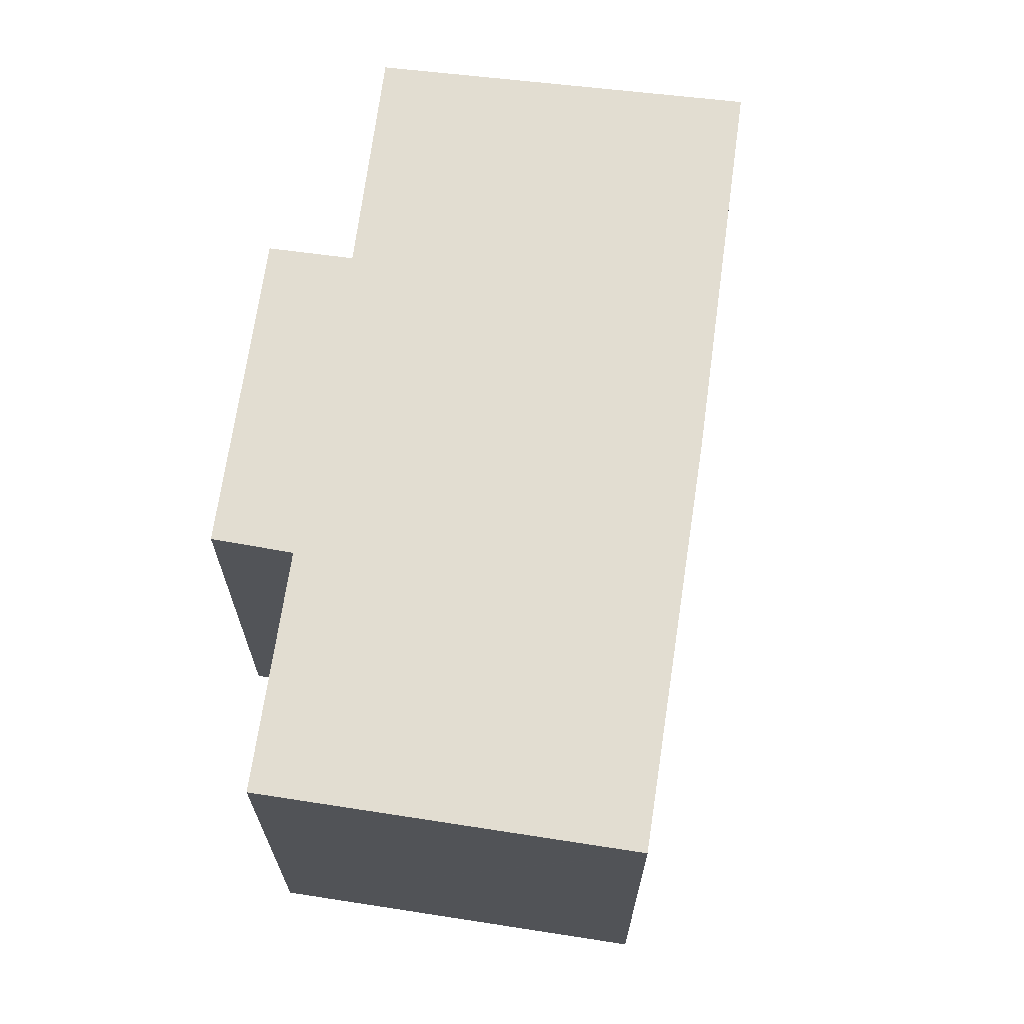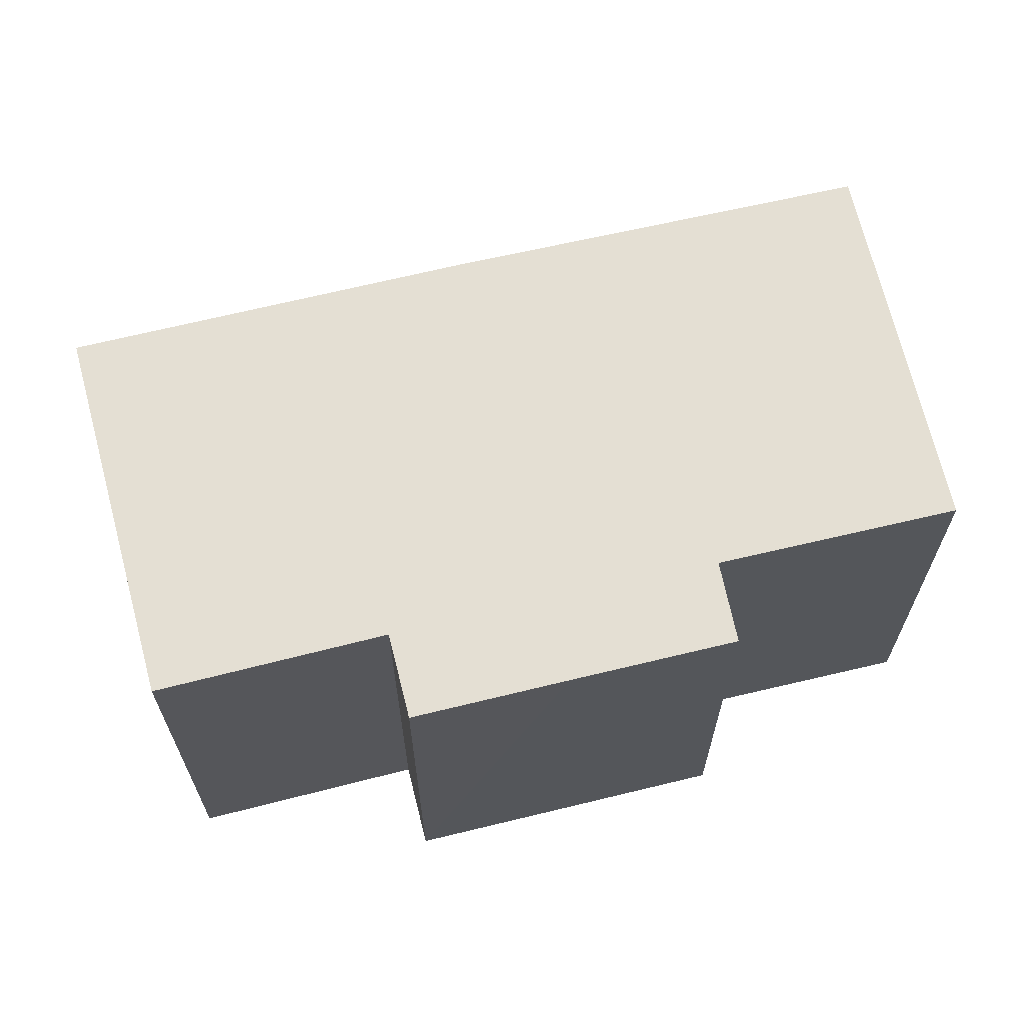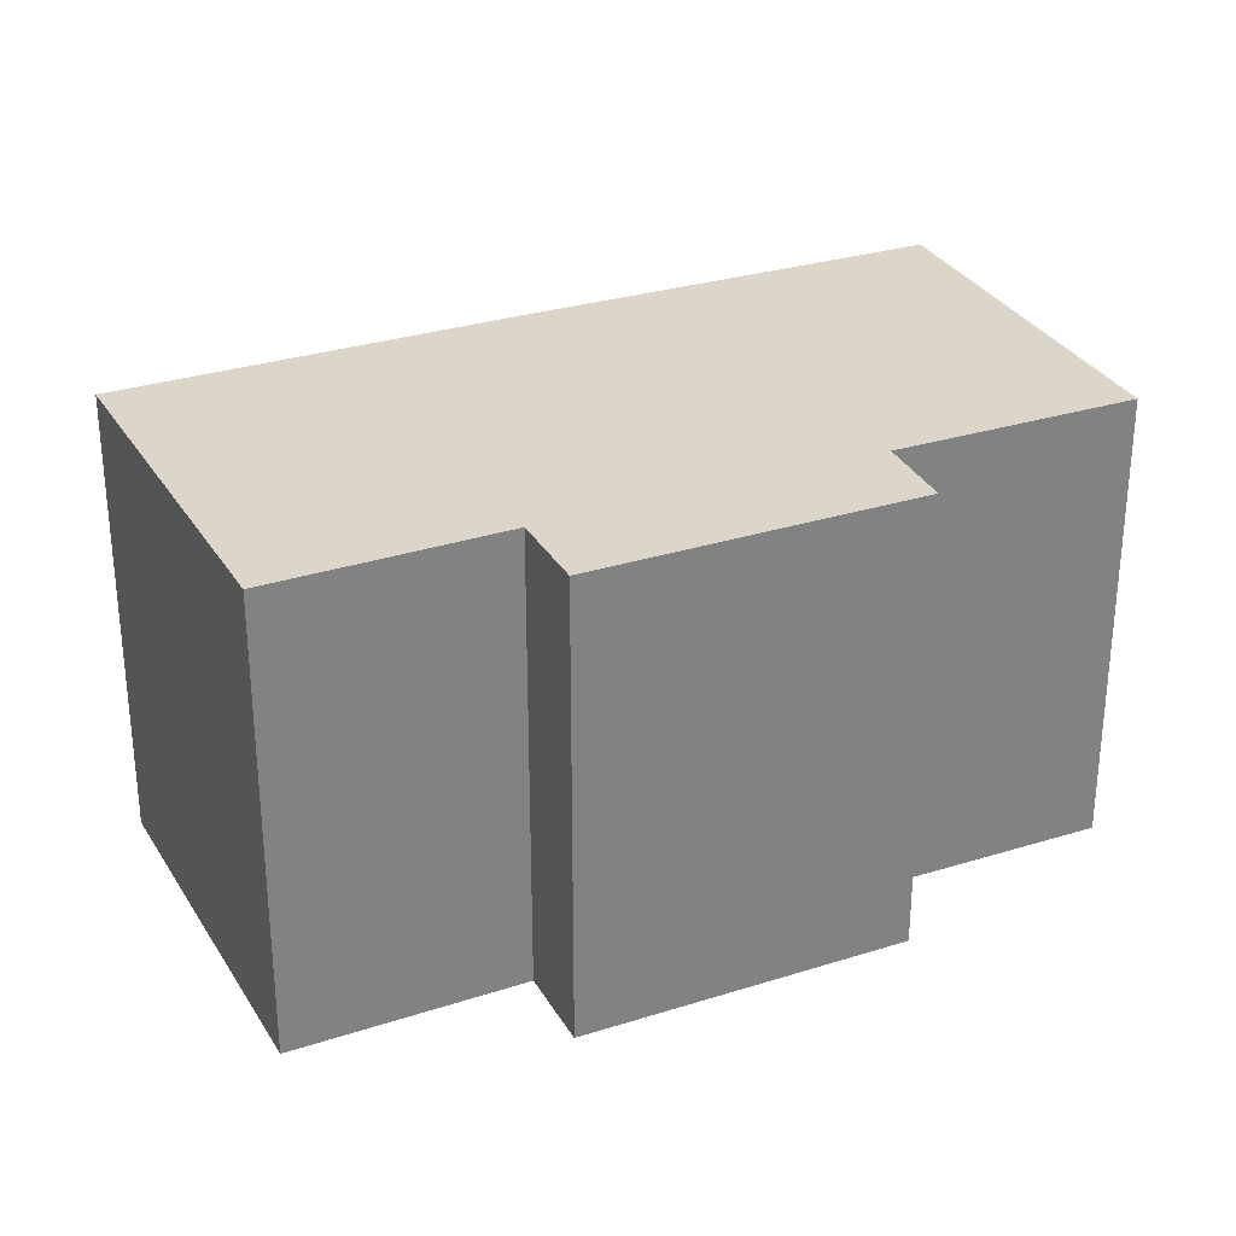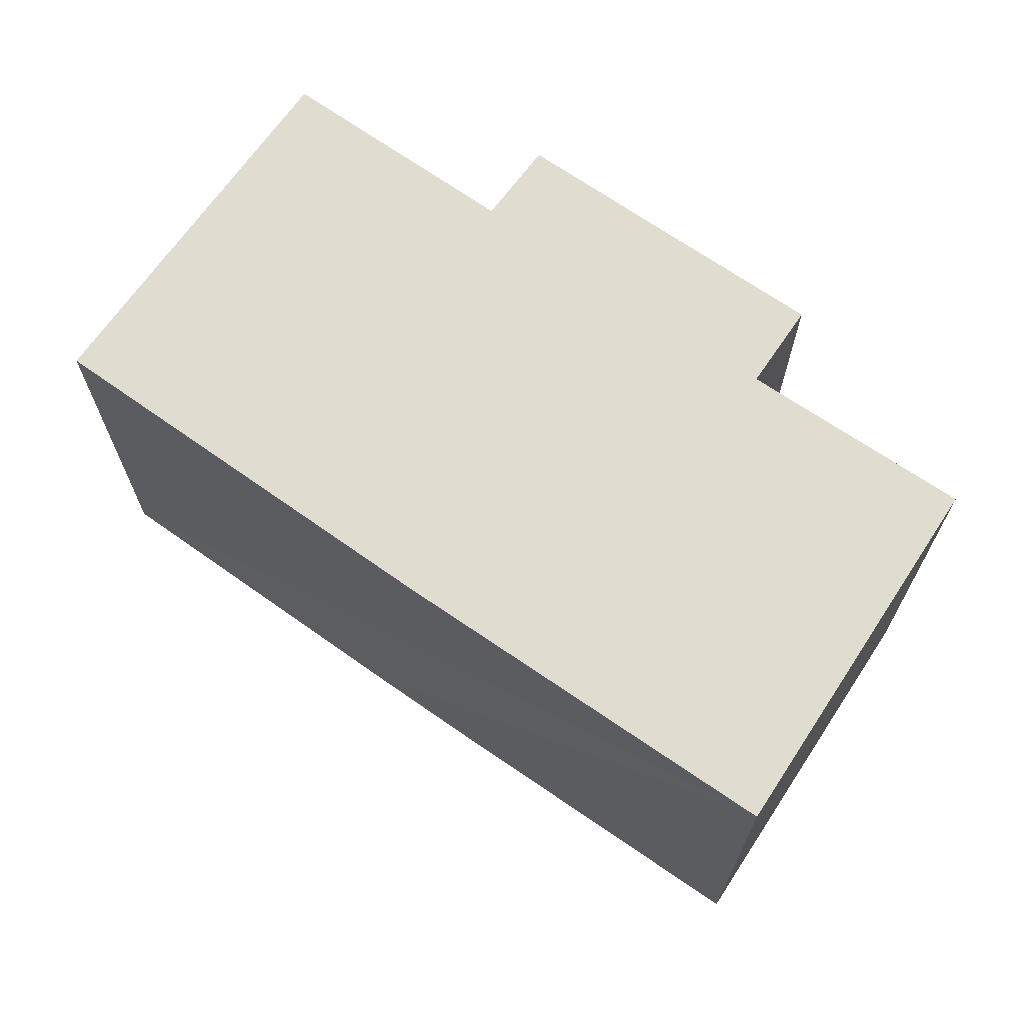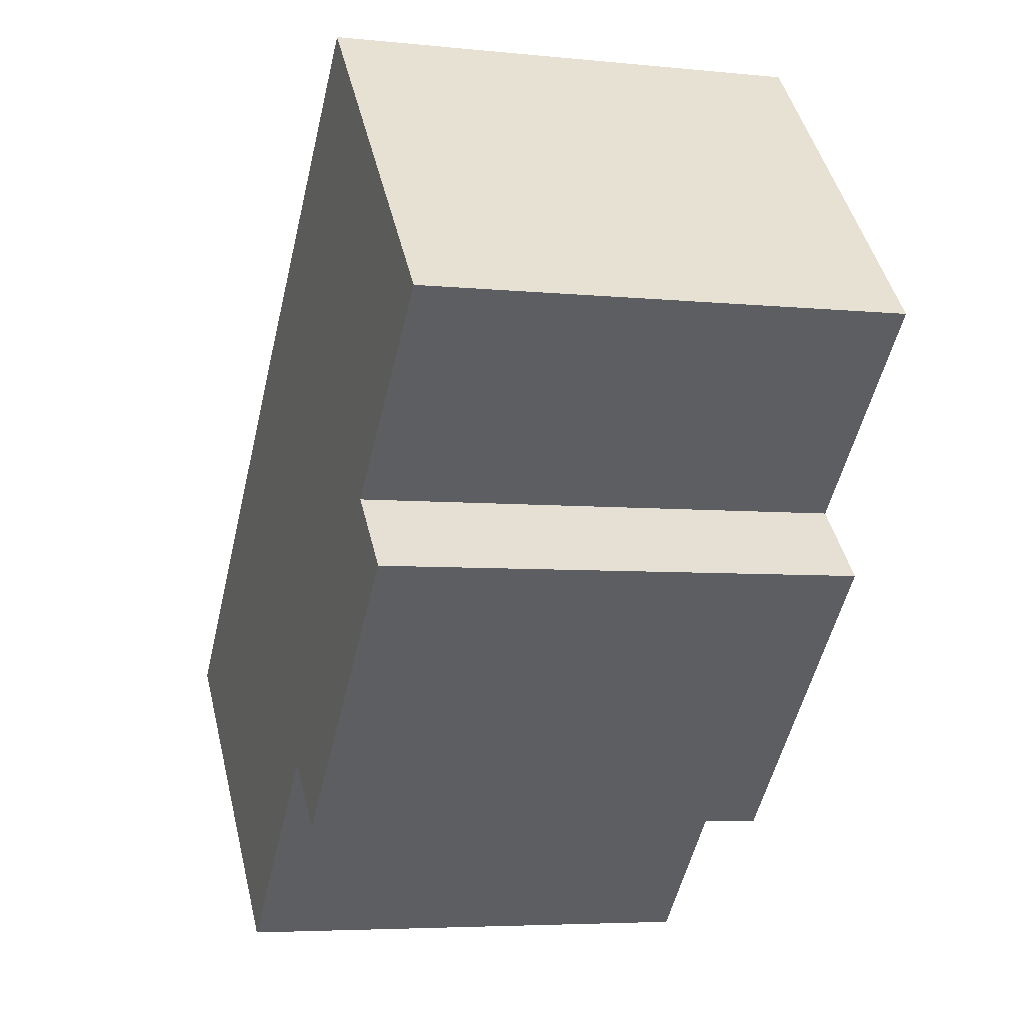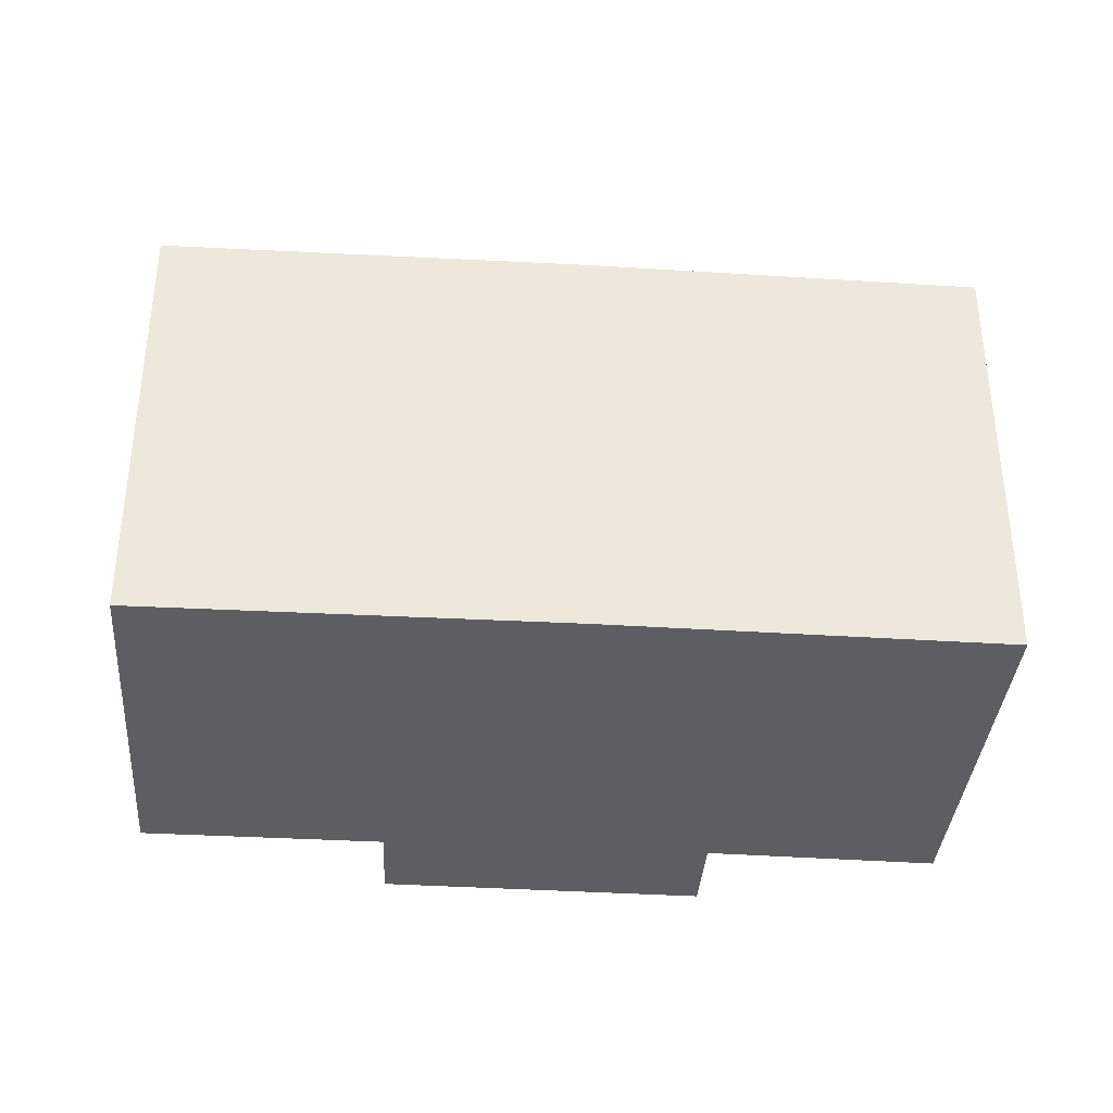
<metadata>
{"format":"obj","ext":"obj","renderer":"f3d","projection":"perspective","resolution":1024,"background":"white","views":[{"elev":68.4,"azim":-126.7,"up":"+Y"},{"elev":66.7,"azim":121.6,"up":"+Y"},{"elev":30.1,"azim":110.6,"up":"+Y"},{"elev":69.7,"azim":-10.0,"up":"+Y"},{"elev":-5.1,"azim":71.7,"up":"+Z"},{"elev":-38.1,"azim":-49.1,"up":"+Y"}]}
</metadata>
<code>
v  16.54 11.41 -0.195
v  17.19 11.41 3.554
v  18.74 11.41 1.972
v  14.7 11.41 14.66
v  8.533 11.41 8.617
v  15.87 11.41 -0.853
v  14.88 11.41 -1.834
v  12.84 11.41 -3.852
v  11.3 11.41 -2.412
v  6.921 11.41 -6.798
v  7.515 11.41 7.618
v  6.295 11.41 6.382
v  2.921 11.41 2.962
v  1.754 11.41 -1.723
v  0.07 11.41 0.071
v  0.506 11.41 -0.497
v  0.033 11.41 -0.032
v  0 11.41 6.987e-16
v  14.79 11.41 14.76
v  21.45 11.41 7.663
v  12.84 2.359e-16 -3.852
v  11.3 1.477e-16 -2.412
v  6.921 4.163e-16 -6.798
v  1.754 1.055e-16 -1.723
v  0 0 0
v  0.506 3.043e-17 -0.497
v  0.033 1.959e-18 -0.032
v  0.07 -4.348e-18 0.071
v  2.921 -1.814e-16 2.962
v  6.295 -3.908e-16 6.382
v  8.533 -5.276e-16 8.617
v  14.7 -8.977e-16 14.66
v  7.515 -4.665e-16 7.618
v  14.79 -9.035e-16 14.76
v  21.45 -4.692e-16 7.663
v  17.19 -2.176e-16 3.554
v  18.74 -1.207e-16 1.972
v  16.54 1.194e-17 -0.195
v  14.88 1.123e-16 -1.834
v  15.87 5.223e-17 -0.853
g defaultobject
f 1 2 3
f 2 1 4
f 4 1 5
f 5 1 6
f 5 6 7
f 5 7 8
f 5 8 9
f 5 9 10
f 5 10 11
f 11 10 12
f 12 10 13
f 13 10 14
f 13 14 15
f 15 14 16
f 15 16 17
f 15 17 18
f 2 19 20
f 19 2 4
f 21 9 8
f 9 21 22
f 23 14 10
f 14 23 16
f 16 23 17
f 17 23 18
f 18 23 24
f 18 24 25
f 25 24 26
f 25 26 27
f 25 15 18
f 15 25 13
f 13 25 12
f 12 25 11
f 11 25 5
f 5 25 4
f 4 25 28
f 4 28 29
f 4 29 30
f 4 30 31
f 4 31 32
f 31 30 33
f 32 19 4
f 19 32 34
f 34 20 19
f 20 34 35
f 36 3 2
f 3 36 37
f 35 2 20
f 2 35 36
f 37 1 3
f 1 37 6
f 6 37 7
f 7 37 8
f 8 37 21
f 21 37 38
f 21 38 39
f 39 38 40
f 22 10 9
f 10 22 23
f 34 36 35
f 36 34 38
f 38 34 40
f 40 34 39
f 39 34 32
f 39 32 31
f 39 31 21
f 21 31 22
f 22 31 23
f 23 31 33
f 23 33 30
f 23 30 24
f 24 30 29
f 24 29 28
f 24 28 26
f 26 28 27
f 27 28 25
f 38 37 36

</code>
